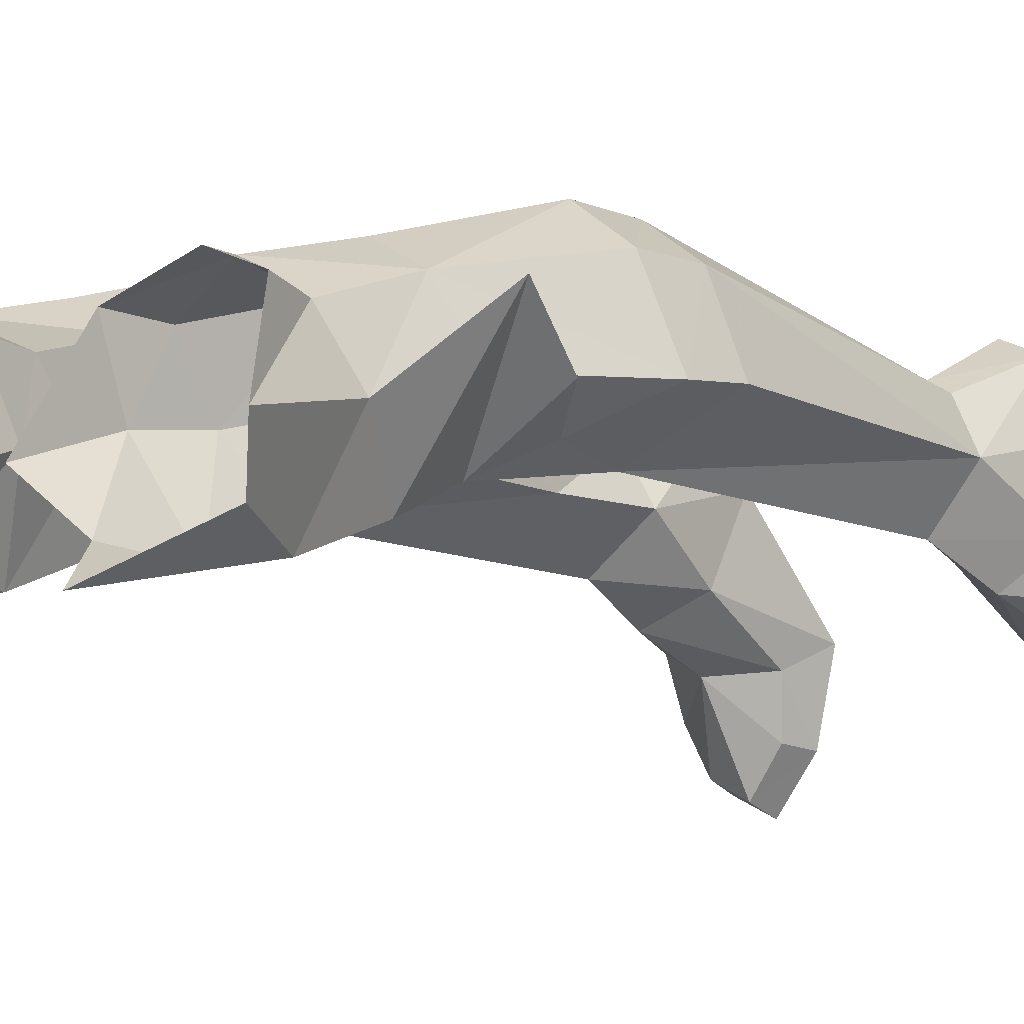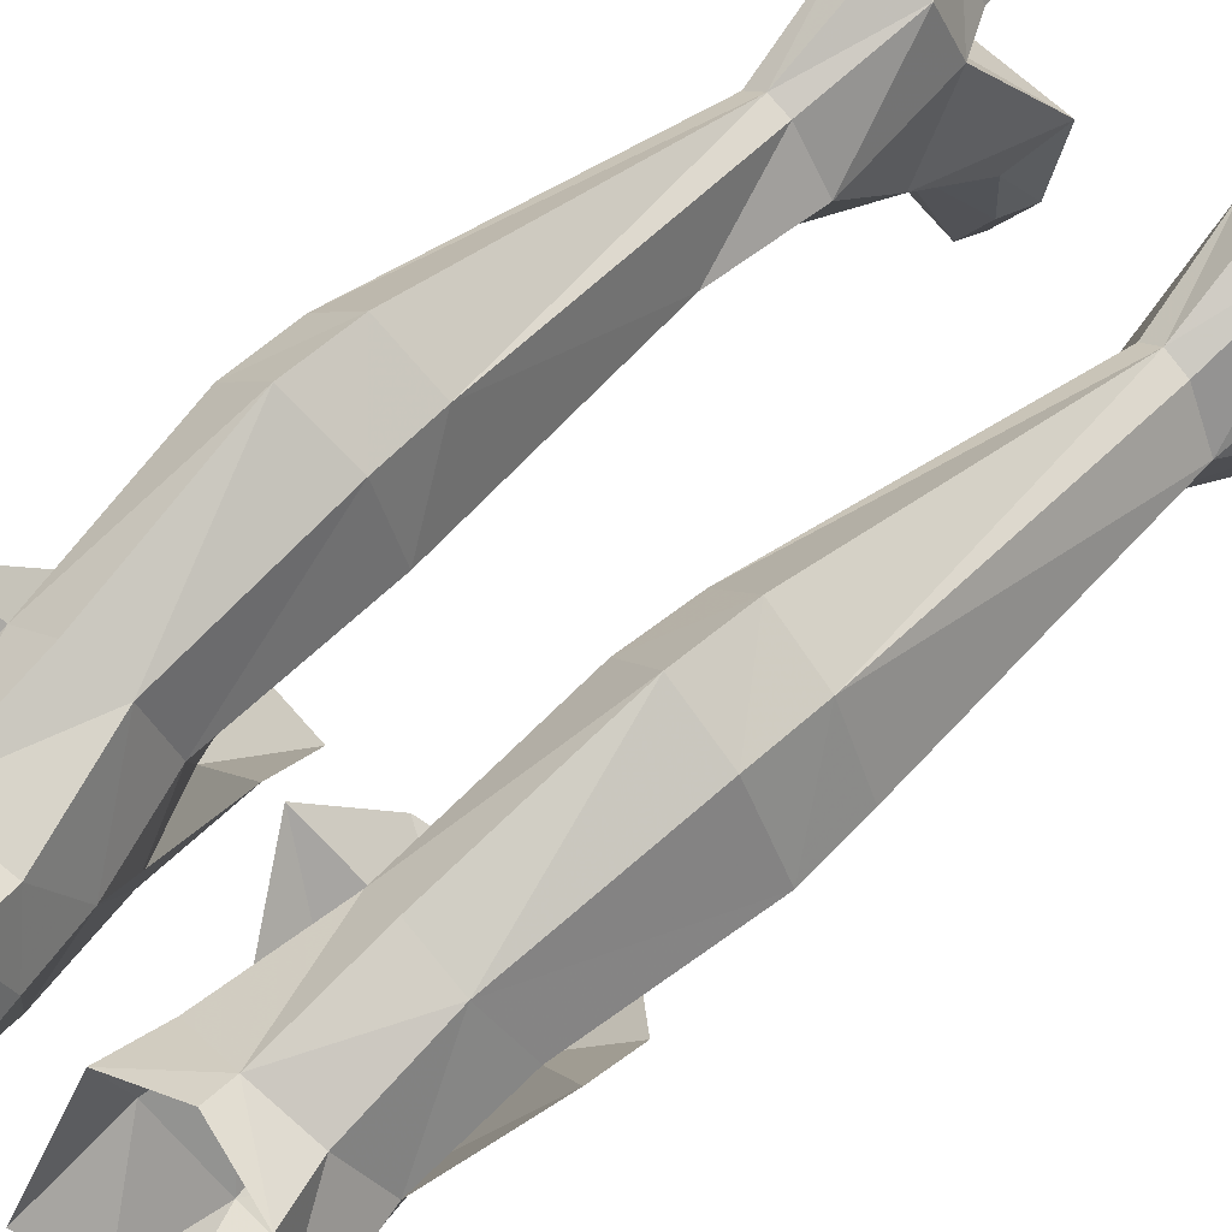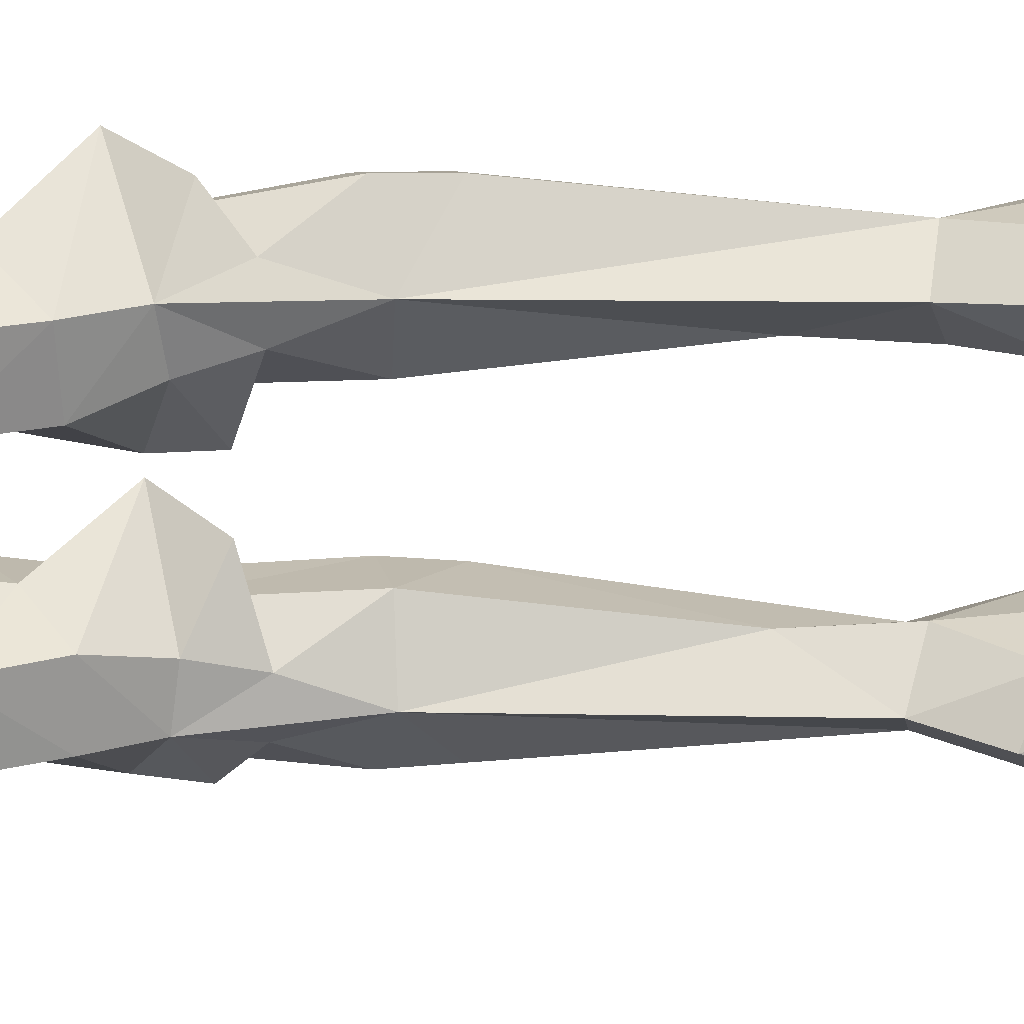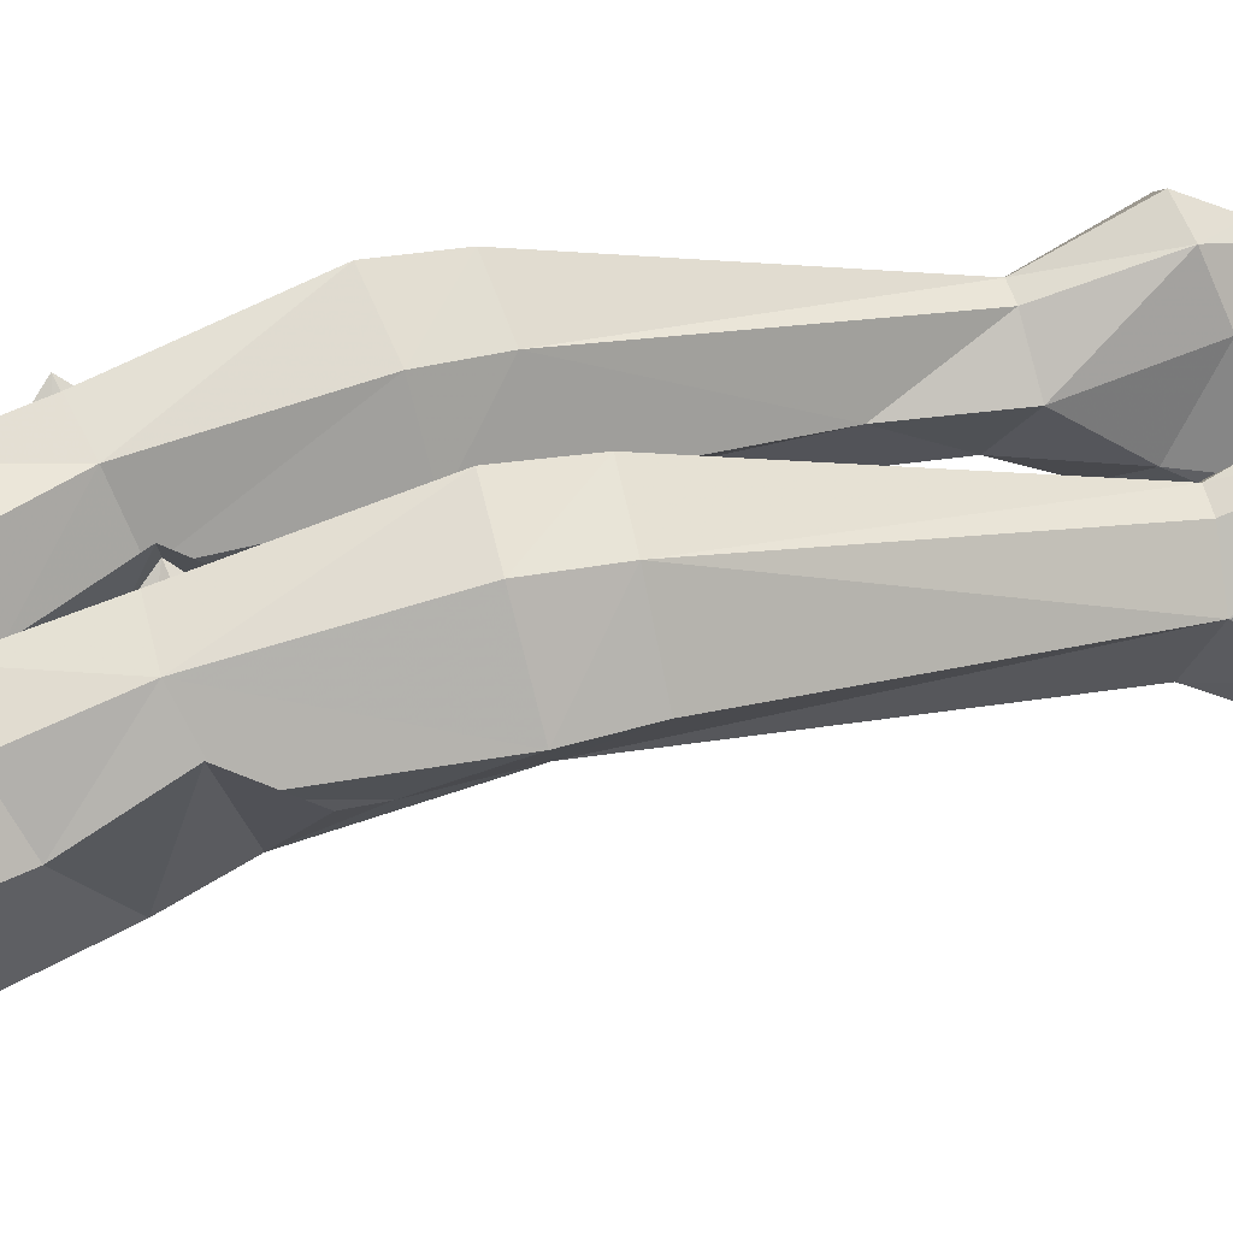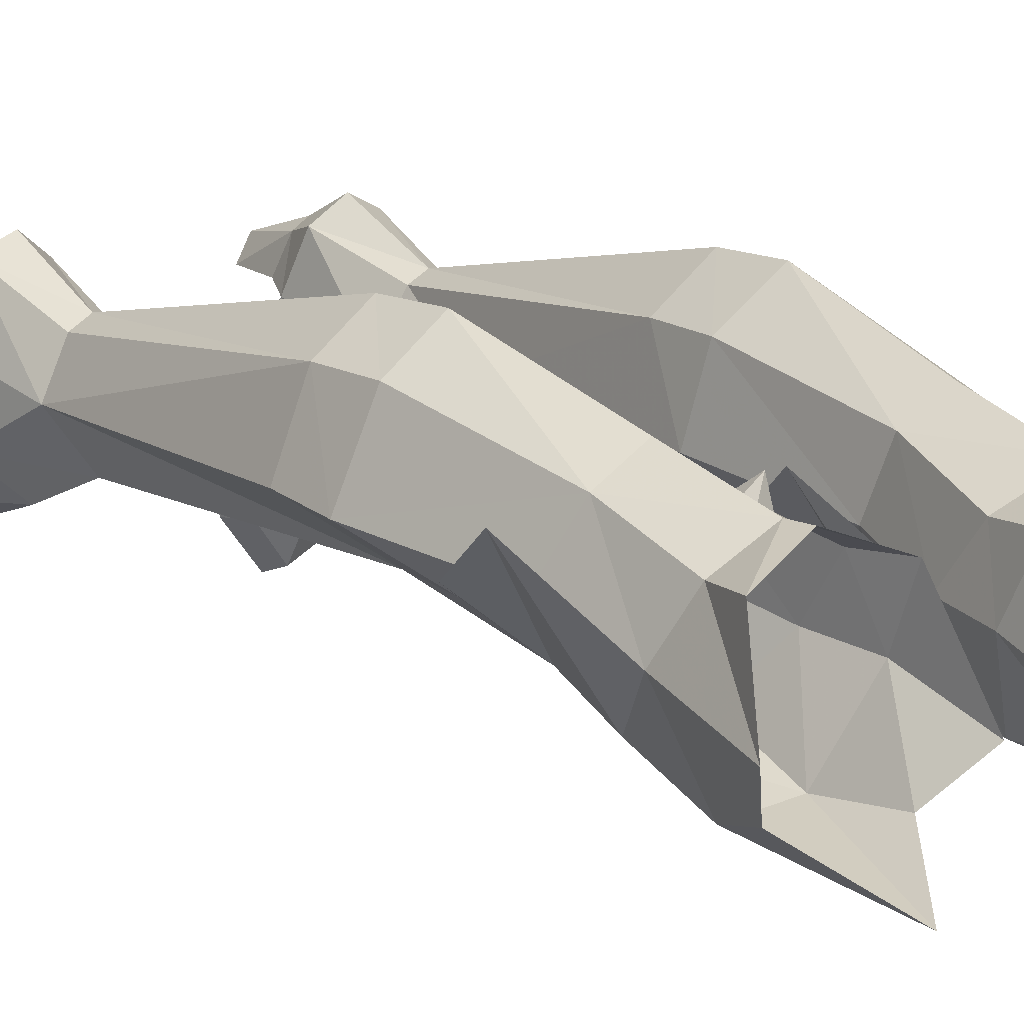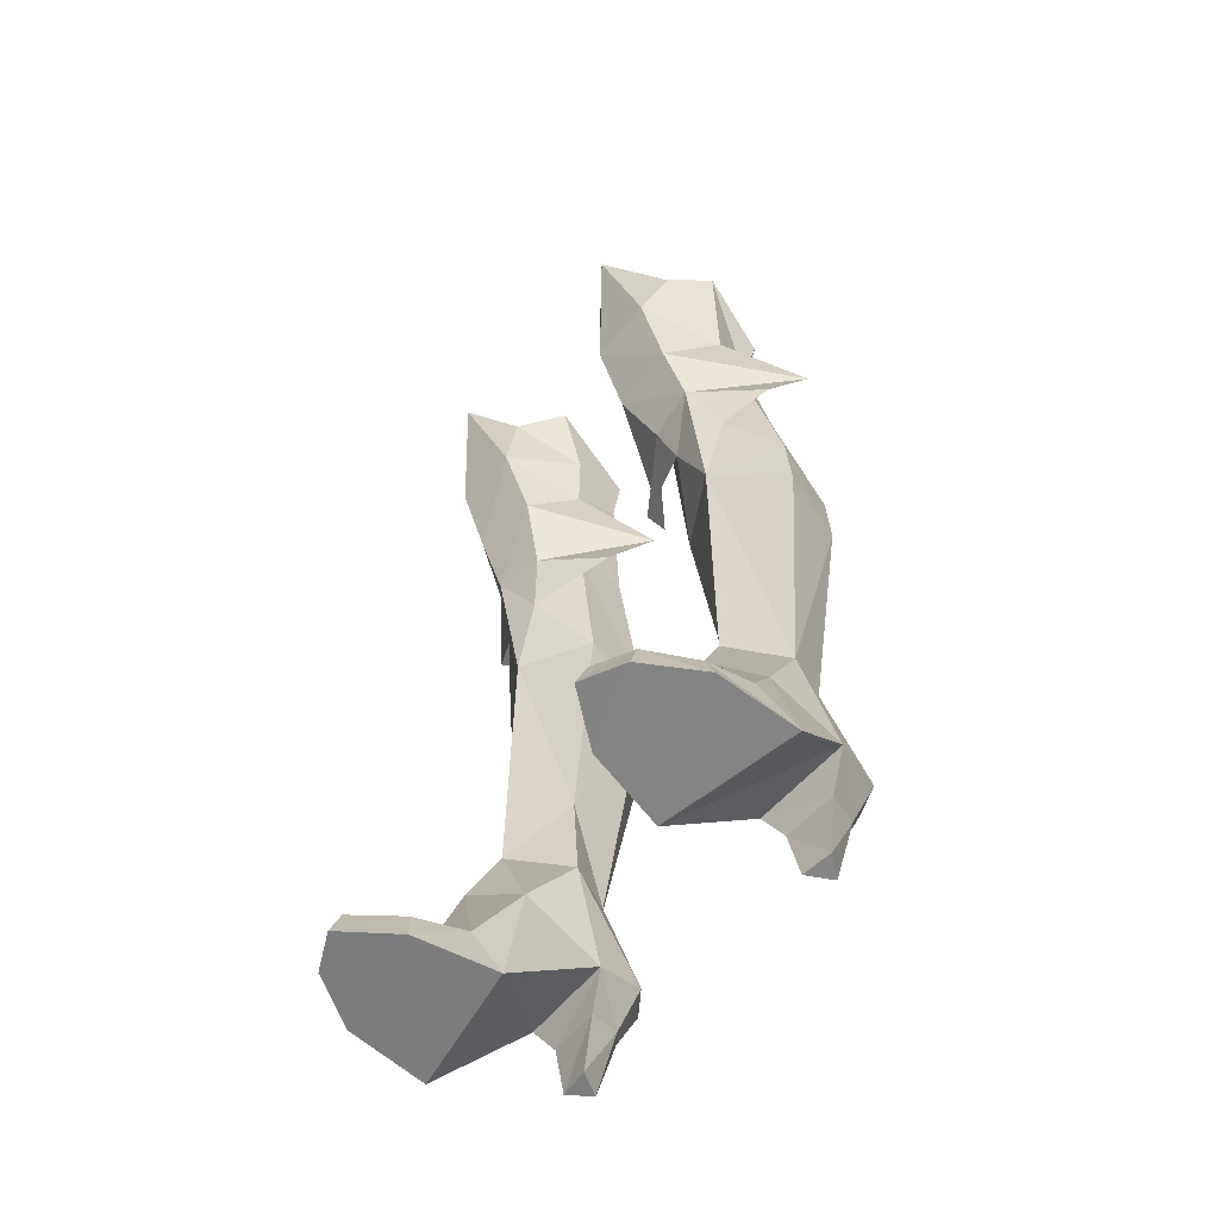
<metadata>
{"format":"obj","ext":"obj","renderer":"f3d","projection":"perspective","resolution":1024,"background":"white","views":[{"elev":-9.2,"azim":40.1,"up":"+Y"},{"elev":49.6,"azim":44.1,"up":"+Y"},{"elev":-65.8,"azim":89.6,"up":"+Y"},{"elev":26.9,"azim":74.4,"up":"+Y"},{"elev":13.4,"azim":-39.3,"up":"+Y"},{"elev":-60.3,"azim":49.5,"up":"+Z"}]}
</metadata>
<code>
g summoner_shoe_female_94550
v 1.825 1.727 33.55
v 4.38 2.697 33.14
v 4.366 2.672 32.16
v 2.12 1.627 31.65
v 7.463 -1.211 34.88
v 6.536 -2.854 33.98
v 5.618 -3.569 31.7
v 6.739 -0.3607 30.74
v 6.694 1.756 33.6
v 6.079 1.597 31.75
v 4.366 2.672 32.16
v 4.38 2.697 33.14
v 2.694 -3.255 34.38
v 1.41 -1.712 35.55
v 1.612 -0.6383 32.45
v 2.996 -3.483 31.59
v 2.937 -2.27 28.65
v 1.992 -0.3701 30.22
v 0.3149 2.233 27.36
v 1.162 0.5164 25.07
v 3.617 -1.103 26.31
v 4.213 -0.66 24.09
v 5.588 -2.44 28.76
v 8.664 2.369 28.08
v 6.739 -0.3607 30.74
v 8.012 0.6661 25.72
v 5.608 -1.381 26.57
v 6.347 -0.2326 24.27
v -1.835 1.727 33.55
v -2.13 1.627 31.65
v -4.376 2.672 32.16
v -4.39 2.697 33.14
v -7.473 -1.211 34.88
v -6.749 -0.3607 30.74
v -5.629 -3.569 31.7
v -6.546 -2.854 33.98
v -6.705 1.756 33.6
v -4.39 2.697 33.14
v -4.376 2.672 32.16
v -6.09 1.597 31.75
v -2.705 -3.255 34.38
v -3.006 -3.483 31.59
v -1.622 -0.6383 32.45
v -1.42 -1.712 35.55
v -2.948 -2.27 28.65
v -0.3252 2.233 27.36
v -2.002 -0.3701 30.22
v -1.172 0.5164 25.07
v -3.627 -1.103 26.31
v -4.224 -0.66 24.09
v -5.598 -2.44 28.76
v -6.749 -0.3607 30.74
v -8.675 2.369 28.08
v -8.023 0.666 25.72
v -5.618 -1.381 26.57
v -6.358 -0.2326 24.27
f 1 2 3
f 3 4 1
f 5 6 7
f 7 8 5
f 9 10 11
f 11 12 9
f 13 14 15
f 15 16 13
f 1 4 15
f 15 14 1
f 5 8 10
f 10 9 5
f 17 18 19
f 20 21 19
f 22 21 20
f 23 24 25
f 26 24 27
f 28 26 27
f 29 30 31
f 31 32 29
f 33 34 35
f 35 36 33
f 37 38 39
f 39 40 37
f 41 42 43
f 43 44 41
f 29 44 43
f 43 30 29
f 33 37 40
f 40 34 33
f 45 46 47
f 48 46 49
f 50 48 49
f 51 52 53
f 54 55 53
f 56 55 54
f 55 51 53
f 46 45 49
f 21 17 19
f 24 23 27
g summoner_shoe_female_94550
v 6.179 2.779 28.38
v 6.905 4.25 22.3
v 5.071 5.639 22.36
v 4.528 3.734 28.41
v 3.085 2.746 27.96
v 4.528 3.734 28.41
v 5.071 5.639 22.36
v 3.202 3.964 21.79
v 2.806 0.4819 27.16
v 2.766 1.137 21.22
v 7.895 1.249 21.78
v 7.006 0.6427 27.44
v 2.12 1.627 31.65
v 4.366 2.672 32.16
v 2.996 -3.483 31.59
v 2.937 -2.27 28.65
v 5.588 -2.44 28.76
v 5.618 -3.569 31.7
v 4.366 2.672 32.16
v 6.079 1.597 31.75
v 6.347 -0.2326 24.27
v 5.394 -0.4132 21.08
v 4.213 -0.66 24.09
v 3.617 -1.103 26.31
v 1.992 -0.3701 30.22
v 6.739 -0.3607 30.74
v 5.608 -1.381 26.57
v 4.479 -4.67 36.76
v 1.612 -0.6383 32.45
v 6.536 -2.854 33.98
v 2.694 -3.255 34.38
v 4.163 -4.599 -0.1084
v 4.459 -4.453 1.18
v 4.056 -2.465 1.716
v 3.478 -1.582 -0.1132
v 5.792 -1.626 6.013
v 5.94 -2.616 2.97
v 7.911 -1.724 2.037
v 7.15 -0.2097 4.938
v 6.96 -5.346 1.21
v 7.075 -5.728 -0.03961
v 8.303 -3.711 0.01533
v 7.914 -3.668 1.172
v 8.458 -0.5876 0.03274
v 7.284 2.549 3.811
v 3.478 -1.582 -0.1132
v 3.744 2.418 3.698
v 7.284 2.549 3.811
v 8.458 -0.5876 0.03274
v 6.481 4.725 4.613
v 5.236 5.296 4.814
v 5.292 3.64 8.339
v 6.003 3.221 8.33
v 4.1 4.442 4.54
v 4.628 3.252 8.27
v 5.667 -6.056 1.101
v 5.6 -6.47 -0.09529
v 7.075 -5.728 -0.03961
v 5.6 -6.47 -0.09529
v 4.163 -4.599 -0.1084
v 8.303 -3.711 0.01533
v 3.949 -0.551 5.142
v 3.744 2.418 3.698
v 4.464 2.689 2.271
v 6.402 2.807 2.34
v 7.284 2.549 3.811
v 7.284 2.549 3.811
v 6.402 2.807 2.34
v 5.877 4.163 2.799
v 6.481 4.725 4.613
v 5.236 5.296 4.814
v 5.321 4.423 2.882
v 6.905 4.25 22.3
v 6.942 4.313 19.82
v 5.133 5.638 19.81
v 5.071 5.639 22.36
v 3.202 3.964 21.79
v 3.384 4.054 19.4
v 4.873 2.725 -0.06657
v 5.992 2.856 -0.03455
v 3.744 2.418 3.698
v 4.1 4.442 4.54
v 4.814 4.034 2.768
v 4.464 2.689 2.271
v 7.895 1.249 21.78
v 7.83 1.517 19.46
v 5.394 -0.4132 21.08
v 5.429 -0.4925 8.667
v 6.807 1.489 8.298
v 5.992 2.856 -0.03455
v 4.873 2.725 -0.06657
v 5.389 3.642 -0.05289
v 3.67 1.345 7.957
v 3.744 2.418 3.698
v 4.873 2.725 -0.06657
v 5.389 3.642 -0.05289
v 5.992 2.856 -0.03455
v 2.766 1.137 21.22
v 3.889 1.291 11.86
v -6.19 2.779 28.38
v -4.538 3.734 28.41
v -5.081 5.639 22.36
v -6.915 4.25 22.3
v -3.096 2.746 27.96
v -3.212 3.964 21.79
v -5.081 5.639 22.36
v -4.538 3.734 28.41
v -2.816 0.4819 27.16
v -2.776 1.137 21.22
v -7.905 1.249 21.78
v -7.016 0.6427 27.44
v -4.376 2.672 32.16
v -2.13 1.627 31.65
v -3.006 -3.483 31.59
v -5.629 -3.569 31.7
v -5.598 -2.44 28.76
v -2.948 -2.27 28.65
v -6.09 1.597 31.75
v -4.376 2.672 32.16
v -6.358 -0.2326 24.27
v -4.224 -0.66 24.09
v -5.404 -0.4132 21.08
v -3.627 -1.103 26.31
v -2.002 -0.3701 30.22
v -6.749 -0.3607 30.74
v -5.618 -1.381 26.57
v -4.49 -4.67 36.76
v -1.622 -0.6383 32.45
v -6.546 -2.854 33.98
v -2.705 -3.255 34.38
v -4.173 -4.599 -0.1084
v -3.488 -1.582 -0.1132
v -4.066 -2.465 1.716
v -4.469 -4.453 1.18
v -5.802 -1.626 6.013
v -7.16 -0.2097 4.938
v -7.922 -1.724 2.037
v -5.95 -2.616 2.97
v -6.971 -5.346 1.21
v -7.924 -3.669 1.172
v -8.314 -3.711 0.01533
v -7.085 -5.728 -0.03961
v -7.294 2.549 3.811
v -8.469 -0.5876 0.03274
v -3.488 -1.582 -0.1132
v -8.469 -0.5876 0.03274
v -7.294 2.549 3.811
v -3.755 2.418 3.698
v -6.491 4.725 4.613
v -6.014 3.22 8.335
v -5.302 3.638 8.354
v -5.247 5.296 4.814
v -4.111 4.442 4.54
v -4.638 3.249 8.292
v -5.61 -6.47 -0.09529
v -5.678 -6.056 1.101
v -7.085 -5.728 -0.03961
v -8.314 -3.711 0.01533
v -4.173 -4.599 -0.1084
v -5.61 -6.47 -0.09529
v -3.959 -0.5511 5.142
v -3.755 2.418 3.698
v -7.294 2.549 3.811
v -6.412 2.807 2.34
v -4.474 2.689 2.271
v -7.294 2.549 3.811
v -6.491 4.725 4.613
v -5.887 4.163 2.799
v -6.412 2.807 2.34
v -5.247 5.296 4.814
v -5.332 4.423 2.882
v -6.915 4.25 22.3
v -5.081 5.639 22.36
v -5.144 5.638 19.81
v -6.952 4.313 19.82
v -3.212 3.964 21.79
v -3.395 4.054 19.4
v -6.002 2.856 -0.03455
v -4.883 2.725 -0.06657
v -3.755 2.418 3.698
v -4.474 2.689 2.271
v -4.824 4.034 2.768
v -4.111 4.442 4.54
v -7.905 1.249 21.78
v -7.841 1.517 19.46
v -5.404 -0.4132 21.08
v -6.82 1.49 8.289
v -5.449 -0.4946 8.668
v -6.002 2.856 -0.03455
v -5.399 3.642 -0.05289
v -4.883 2.725 -0.06657
v -3.68 1.339 7.974
v -3.755 2.418 3.698
v -4.883 2.725 -0.06657
v -5.399 3.642 -0.05289
v -6.002 2.856 -0.03455
v -3.899 1.291 11.86
v -2.776 1.137 21.22
f 57 58 59
f 59 60 57
f 61 62 63
f 63 64 61
f 65 61 64
f 64 66 65
f 67 58 57
f 57 68 67
f 61 69 70
f 70 62 61
f 71 72 73
f 73 74 71
f 57 60 75
f 75 76 57
f 68 77 67
f 66 78 79
f 65 79 80
f 81 65 72
f 57 76 82
f 81 69 61
f 71 81 72
f 72 83 73
f 83 68 73
f 73 82 74
f 61 65 81
f 84 71 74
f 85 81 71
f 80 83 72
f 68 82 73
f 68 57 82
f 83 78 77
f 85 69 81
f 84 74 86
f 87 71 84
f 65 80 72
f 79 83 80
f 83 77 68
f 88 89 90
f 90 91 88
f 92 93 94
f 94 95 92
f 96 97 98
f 98 99 96
f 95 94 100
f 100 101 95
f 102 103 104
f 104 105 102
f 106 107 108
f 108 109 106
f 110 111 108
f 108 107 110
f 96 112 113
f 113 97 96
f 99 98 100
f 100 94 99
f 114 115 116
f 116 117 114
f 105 117 116
f 116 102 105
f 93 96 99
f 99 94 93
f 92 118 90
f 90 93 92
f 119 120 121
f 121 122 119
f 123 124 125
f 125 126 123
f 127 126 125
f 125 128 127
f 129 130 131
f 131 132 129
f 133 132 131
f 131 134 133
f 120 135 136
f 136 121 120
f 137 138 139
f 139 140 137
f 138 127 128
f 128 139 138
f 130 109 108
f 108 131 130
f 141 142 130
f 130 129 141
f 143 144 145
f 145 142 143
f 88 113 112
f 112 89 88
f 134 131 108
f 108 111 134
f 145 101 106
f 106 109 145
f 130 142 145
f 145 109 130
f 145 144 95
f 146 147 148
f 149 110 150
f 118 149 150
f 92 144 118
f 93 112 96
f 145 95 101
f 150 91 118
f 151 139 152
f 152 139 128
f 91 90 118
f 144 92 95
f 144 149 118
f 143 142 141
f 124 153 125
f 125 152 128
f 151 140 139
f 153 152 125
f 143 154 155
f 154 134 155
f 112 93 89
f 93 90 89
f 154 133 134
f 155 149 144
f 134 111 155
f 110 149 111
f 111 149 155
f 143 155 144
f 67 77 78
f 66 79 65
f 79 78 83
f 156 157 158
f 158 159 156
f 160 161 162
f 162 163 160
f 164 165 161
f 161 160 164
f 166 167 156
f 156 159 166
f 160 163 168
f 168 169 160
f 170 171 172
f 172 173 170
f 156 174 175
f 175 157 156
f 167 166 176
f 165 177 178
f 164 179 177
f 180 173 164
f 156 181 174
f 180 160 169
f 170 173 180
f 173 172 182
f 182 172 167
f 172 171 181
f 160 180 164
f 183 171 170
f 184 170 180
f 179 173 182
f 167 172 181
f 167 181 156
f 182 176 178
f 184 180 169
f 183 185 171
f 186 183 170
f 164 173 179
f 177 179 182
f 182 167 176
f 187 188 189
f 189 190 187
f 191 192 193
f 193 194 191
f 195 196 197
f 197 198 195
f 192 199 200
f 200 193 192
f 201 202 203
f 203 204 201
f 205 206 207
f 207 208 205
f 209 208 207
f 207 210 209
f 195 198 211
f 211 212 195
f 196 193 200
f 200 197 196
f 213 214 215
f 215 216 213
f 202 201 215
f 215 214 202
f 194 193 196
f 196 195 194
f 191 194 189
f 189 217 191
f 218 219 220
f 220 221 218
f 222 223 224
f 224 225 222
f 226 227 224
f 224 223 226
f 228 229 230
f 230 231 228
f 232 233 230
f 230 229 232
f 221 220 234
f 234 235 221
f 236 237 238
f 238 239 236
f 239 238 227
f 227 226 239
f 231 230 207
f 207 206 231
f 240 228 231
f 231 241 240
f 242 241 243
f 243 244 242
f 187 190 212
f 212 211 187
f 233 210 207
f 207 230 233
f 243 206 205
f 205 199 243
f 231 206 243
f 243 241 231
f 243 192 244
f 245 246 247
f 248 249 209
f 217 249 248
f 191 217 244
f 194 195 212
f 243 199 192
f 249 217 188
f 250 251 238
f 251 227 238
f 188 217 189
f 244 192 191
f 244 217 248
f 242 240 241
f 225 224 252
f 224 227 251
f 250 238 237
f 252 224 251
f 242 253 254
f 254 253 233
f 212 190 194
f 194 190 189
f 254 233 232
f 253 244 248
f 233 253 210
f 209 210 248
f 210 253 248
f 242 244 253
f 166 178 176
f 165 164 177
f 177 182 178

</code>
